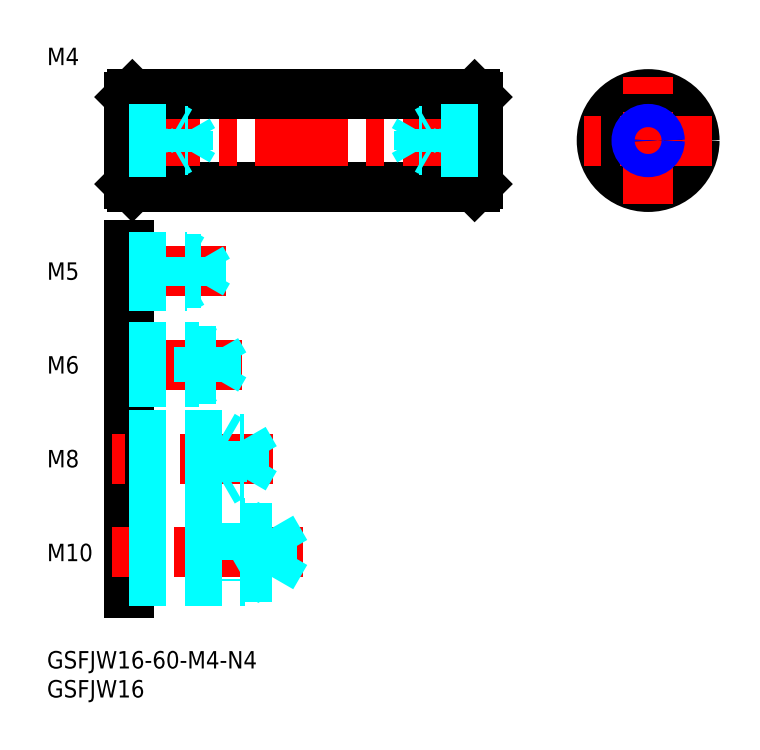
<metadata>
{"format":"dxf","ext":"dxf","renderer":"ezdxf+matplotlib","layout":"modelspace","background":"white","min_lineweight":24,"dpi":150}
</metadata>
<code>
0
SECTION
2
ENTITIES
0
INSERT
8
MSM_CONTINUOUS
2
*U20
10
0
20
0
30
0
0
INSERT
8
MSM_CONTINUOUS
2
*U21
10
0
20
0
30
0
0
LINE
8
MSM_CENTER
10
30.81
20
65.5
30
0
11
11.21
21
65.5
31
0
0
LINE
8
MSM_CENTER
10
33.63
20
49.34
30
0
11
11.21
21
49.34
31
0
0
LINE
8
MSM_CONTINUOUS
10
14.21
20
70
30
0
11
14.21
21
10
31
0
0
LINE
8
MSM_CENTER
10
38.88
20
33.17
30
0
11
11.21
21
33.17
31
0
0
LINE
8
MSM_CONTINUOUS
10
14.21
20
80.5
30
0
11
14.21
21
95.5
31
0
0
LINE
8
MSM_CONTINUOUS
10
14.71
20
80
30
0
11
73.71
21
80
31
0
0
LINE
8
MSM_CONTINUOUS
10
74.21
20
80.5
30
0
11
74.21
21
95.5
31
0
0
LINE
8
MSM_CENTER
10
77.21
20
88
30
0
11
11.21
21
88
31
0
0
LINE
8
MSM_CONTINUOUS
10
14.71
20
80
30
0
11
14.71
21
96
31
0
0
LINE
8
MSM_CONTINUOUS
10
73.71
20
80
30
0
11
73.71
21
96
31
0
0
LINE
8
MSM_CONTINUOUS
10
14.71
20
96
30
0
11
14.21
21
95.5
31
0
0
LINE
8
MSM_CONTINUOUS
10
73.71
20
80
30
0
11
74.21
21
80.5
31
0
0
LINE
8
MSM_CONTINUOUS
10
14.71
20
80
30
0
11
14.21
21
80.5
31
0
0
LINE
8
MSM_CONTINUOUS
10
73.71
20
96
30
0
11
74.21
21
95.5
31
0
0
CIRCLE
8
MSM_CONTINUOUS
10
103.6
20
88
30
0
40
8
0
CIRCLE
8
MSM_CONTINUOUS
10
103.6
20
88
30
0
40
7.5
0
LINE
8
MSM_CENTER
10
103.6
20
77
30
0
11
103.6
21
99
31
0
0
LINE
8
MSM_CENTER
10
114.6
20
88
30
0
11
92.63
21
88
31
0
0
CIRCLE
8
MSM_CONTINUOUS
10
103.6
20
88
30
0
40
1.621
0
CIRCLE
8
MSM_NARROW
10
103.6
20
88
30
0
40
2
0
LINE
8
MSM_CENTER
10
44.13
20
17
30
0
11
11.21
21
17
31
0
0
LINE
8
MSM_CONTINUOUS
10
14.71
20
96
30
0
11
73.71
21
96
31
0
0
LINE
8
MSM_DASHED
10
34.21
20
22
30
0
11
34.21
21
12
31
0
0
LINE
8
MSM_DASHED
10
14.21
20
22
30
0
11
34.21
21
22
31
0
0
LINE
8
MSM_DASHED
10
34.21
20
22
30
0
11
35.62
21
21.19
31
0
0
LINE
8
MSM_DASHED
10
14.21
20
12
30
0
11
34.21
21
12
31
0
0
LINE
8
MSM_DASHED
10
34.21
20
12
30
0
11
35.62
21
12.81
31
0
0
LINE
8
MSM_DASHED
10
38.71
20
12.81
30
0
11
38.71
21
21.19
31
0
0
LINE
8
MSM_DASHED
10
38.71
20
21.19
30
0
11
41.13
21
17
31
0
0
LINE
8
MSM_DASHED
10
38.71
20
12.81
30
0
11
41.13
21
17
31
0
0
LINE
8
MSM_DASHED
10
14.21
20
12.81
30
0
11
38.71
21
12.81
31
0
0
LINE
8
MSM_DASHED
10
14.21
20
21.19
30
0
11
38.71
21
21.19
31
0
0
LINE
8
MSM_DASHED
10
30.21
20
29.17
30
0
11
30.21
21
37.17
31
0
0
LINE
8
MSM_DASHED
10
14.21
20
29.17
30
0
11
30.21
21
29.17
31
0
0
LINE
8
MSM_DASHED
10
30.21
20
29.17
30
0
11
31.39
21
29.84
31
0
0
LINE
8
MSM_DASHED
10
14.21
20
37.17
30
0
11
30.21
21
37.17
31
0
0
LINE
8
MSM_DASHED
10
30.21
20
37.17
30
0
11
31.39
21
36.49
31
0
0
LINE
8
MSM_DASHED
10
33.96
20
29.84
30
0
11
33.96
21
36.49
31
0
0
LINE
8
MSM_DASHED
10
33.96
20
36.49
30
0
11
35.88
21
33.17
31
0
0
LINE
8
MSM_DASHED
10
33.96
20
29.84
30
0
11
35.88
21
33.17
31
0
0
LINE
8
MSM_DASHED
10
14.21
20
29.84
30
0
11
33.96
21
29.84
31
0
0
LINE
8
MSM_DASHED
10
14.21
20
36.49
30
0
11
33.96
21
36.49
31
0
0
LINE
8
MSM_DASHED
10
14.21
20
46.34
30
0
11
26.21
21
46.34
31
0
0
LINE
8
MSM_DASHED
10
14.21
20
52.34
30
0
11
26.21
21
52.34
31
0
0
LINE
8
MSM_DASHED
10
26.21
20
52.34
30
0
11
26.21
21
46.34
31
0
0
LINE
8
MSM_DASHED
10
26.21
20
52.34
30
0
11
27.15
21
51.79
31
0
0
LINE
8
MSM_DASHED
10
26.21
20
46.34
30
0
11
27.15
21
46.88
31
0
0
LINE
8
MSM_DASHED
10
29.21
20
46.88
30
0
11
29.21
21
51.79
31
0
0
LINE
8
MSM_DASHED
10
29.21
20
51.79
30
0
11
30.63
21
49.34
31
0
0
LINE
8
MSM_DASHED
10
29.21
20
46.88
30
0
11
30.63
21
49.34
31
0
0
LINE
8
MSM_DASHED
10
14.21
20
51.79
30
0
11
29.21
21
51.79
31
0
0
LINE
8
MSM_DASHED
10
14.21
20
46.88
30
0
11
29.21
21
46.88
31
0
0
LINE
8
MSM_DASHED
10
14.21
20
63
30
0
11
24.21
21
63
31
0
0
LINE
8
MSM_DASHED
10
14.21
20
68
30
0
11
24.21
21
68
31
0
0
LINE
8
MSM_DASHED
10
24.21
20
68
30
0
11
24.21
21
63
31
0
0
LINE
8
MSM_DASHED
10
24.21
20
68
30
0
11
24.96
21
67.57
31
0
0
LINE
8
MSM_DASHED
10
24.21
20
63
30
0
11
24.96
21
63.44
31
0
0
LINE
8
MSM_DASHED
10
26.61
20
63.44
30
0
11
26.61
21
67.57
31
0
0
LINE
8
MSM_DASHED
10
26.61
20
67.57
30
0
11
27.81
21
65.5
31
0
0
LINE
8
MSM_DASHED
10
26.61
20
63.44
30
0
11
27.81
21
65.5
31
0
0
LINE
8
MSM_DASHED
10
14.21
20
67.57
30
0
11
26.61
21
67.57
31
0
0
LINE
8
MSM_DASHED
10
14.21
20
63.44
30
0
11
26.61
21
63.44
31
0
0
LINE
8
MSM_DASHED
10
14.21
20
86
30
0
11
22.21
21
86
31
0
0
LINE
8
MSM_DASHED
10
14.21
20
90
30
0
11
22.21
21
90
31
0
0
LINE
8
MSM_DASHED
10
22.21
20
90
30
0
11
22.21
21
86
31
0
0
LINE
8
MSM_DASHED
10
22.21
20
90
30
0
11
22.87
21
89.62
31
0
0
LINE
8
MSM_DASHED
10
22.21
20
86
30
0
11
22.87
21
86.38
31
0
0
LINE
8
MSM_DASHED
10
24.31
20
86.38
30
0
11
24.31
21
89.62
31
0
0
LINE
8
MSM_DASHED
10
24.31
20
89.62
30
0
11
25.25
21
88
31
0
0
LINE
8
MSM_DASHED
10
24.31
20
86.38
30
0
11
25.25
21
88
31
0
0
LINE
8
MSM_DASHED
10
14.21
20
89.62
30
0
11
24.31
21
89.62
31
0
0
LINE
8
MSM_DASHED
10
14.21
20
86.38
30
0
11
24.31
21
86.38
31
0
0
LINE
8
MSM_DASHED
10
74.21
20
86
30
0
11
66.21
21
86
31
0
0
LINE
8
MSM_DASHED
10
74.21
20
90
30
0
11
66.21
21
90
31
0
0
LINE
8
MSM_DASHED
10
66.21
20
90
30
0
11
66.21
21
86
31
0
0
LINE
8
MSM_DASHED
10
66.21
20
90
30
0
11
65.56
21
89.62
31
0
0
LINE
8
MSM_DASHED
10
66.21
20
86
30
0
11
65.56
21
86.38
31
0
0
LINE
8
MSM_DASHED
10
64.11
20
86.38
30
0
11
64.11
21
89.62
31
0
0
LINE
8
MSM_DASHED
10
64.11
20
89.62
30
0
11
63.18
21
88
31
0
0
LINE
8
MSM_DASHED
10
64.11
20
86.38
30
0
11
63.18
21
88
31
0
0
LINE
8
MSM_DASHED
10
74.21
20
89.62
30
0
11
64.11
21
89.62
31
0
0
LINE
8
MSM_DASHED
10
74.21
20
86.38
30
0
11
64.11
21
86.38
31
0
0
TEXT
8
MSM_PART_NUMBER
10
8.9e-15
20
15.5
30
0
40
3
1
M10
0
TEXT
8
MSM_PART_NUMBER
10
1.95e-14
20
31.67
30
0
40
3
1
M8
0
TEXT
8
MSM_PART_NUMBER
10
1.42e-14
20
47.84
30
0
40
3
1
M6
0
TEXT
8
MSM_PART_NUMBER
10
1.95e-14
20
64
30
0
40
3
1
M5
0
TEXT
8
MSM_PART_NUMBER
10
3.6e-15
20
101
30
0
40
3
1
M4
0
ENDSEC
0
EOF

</code>
